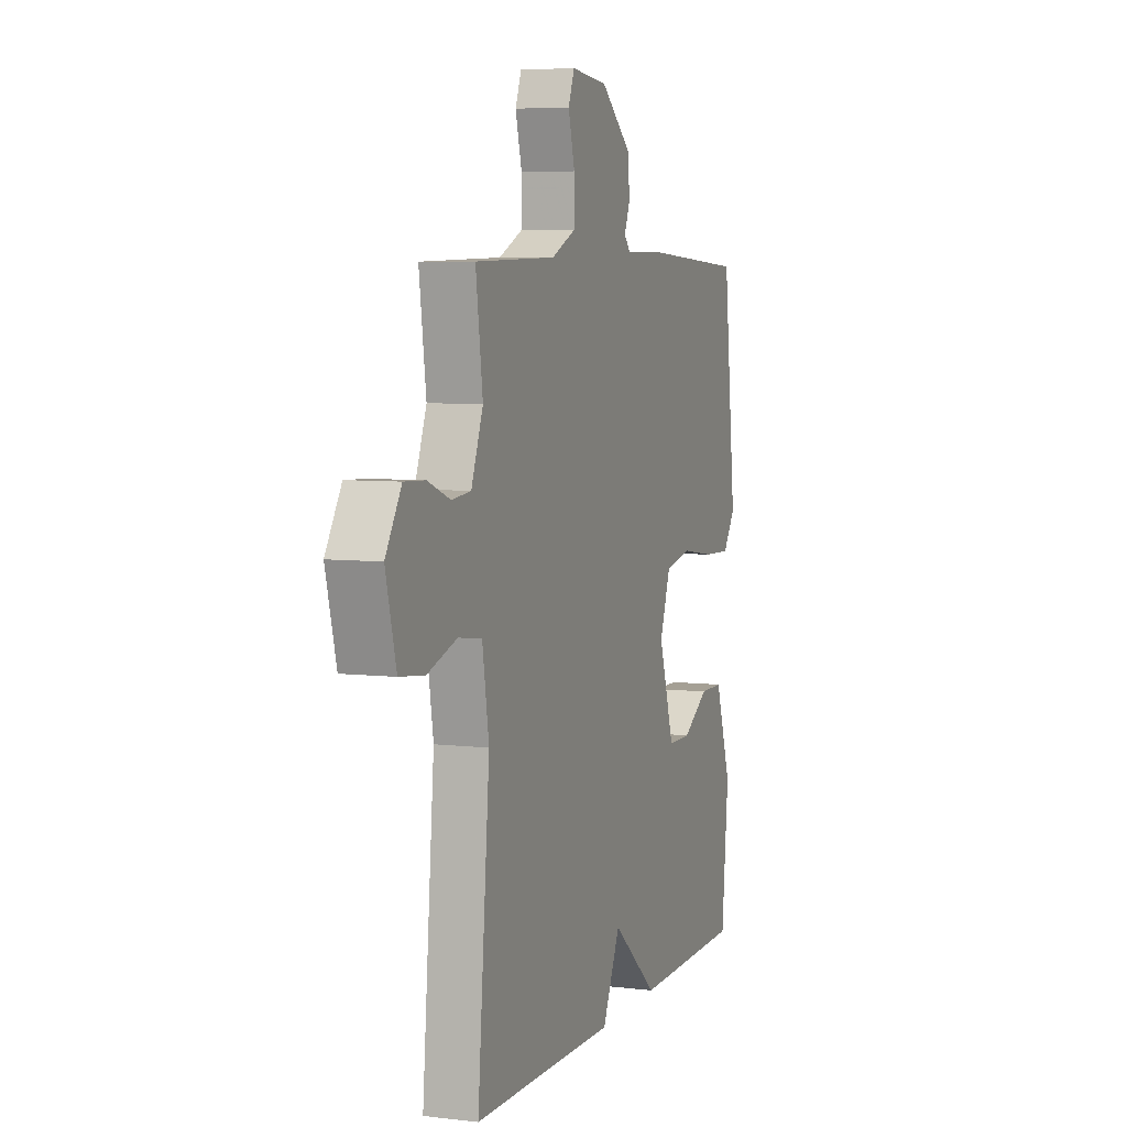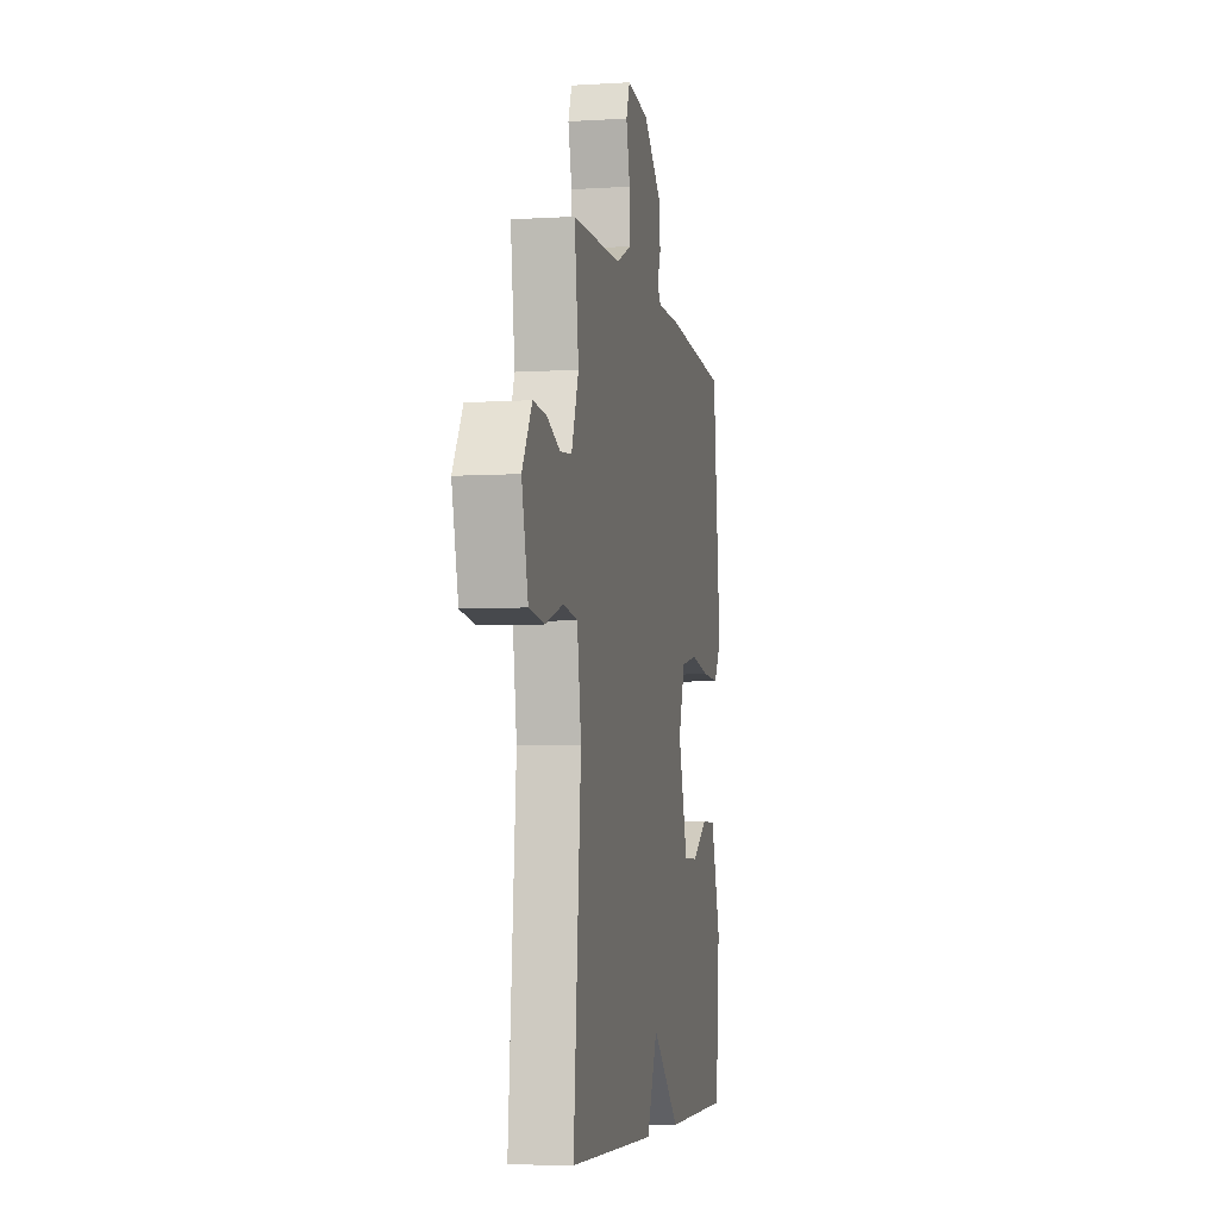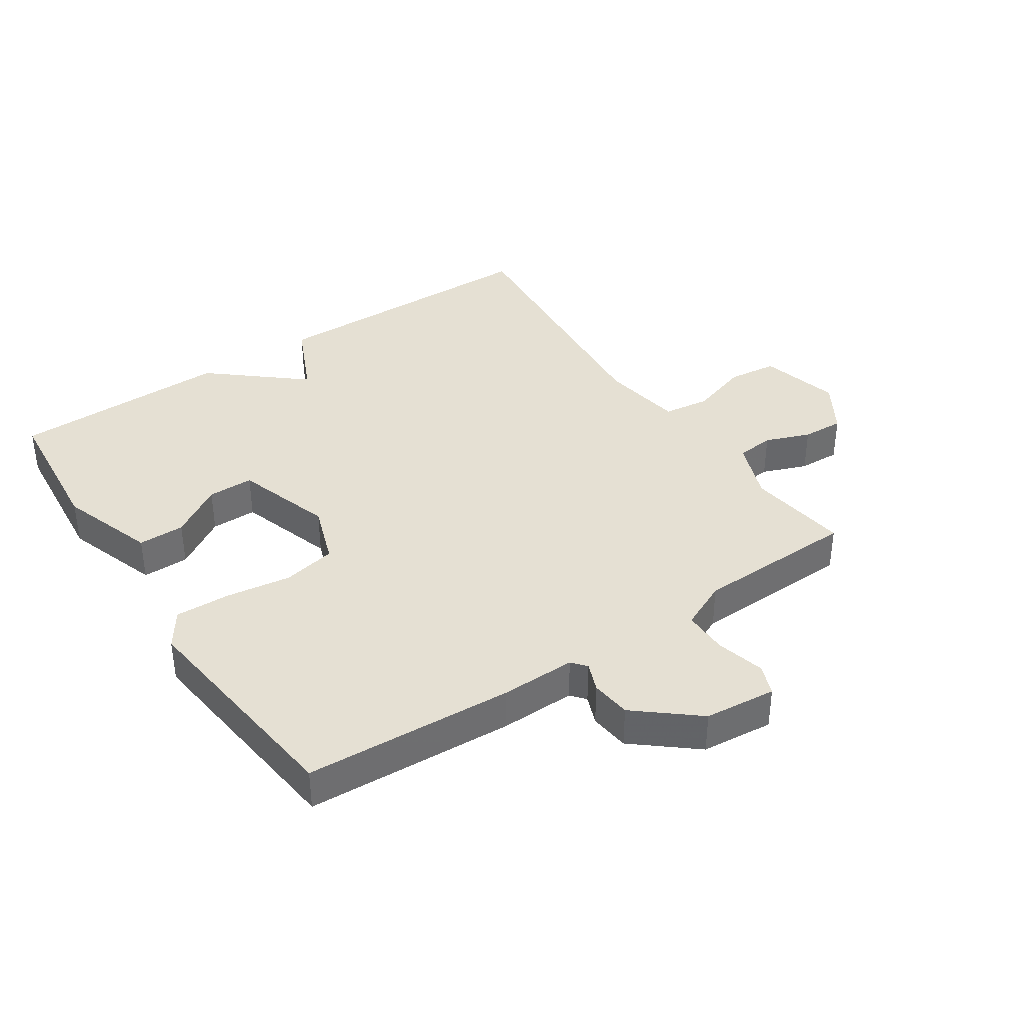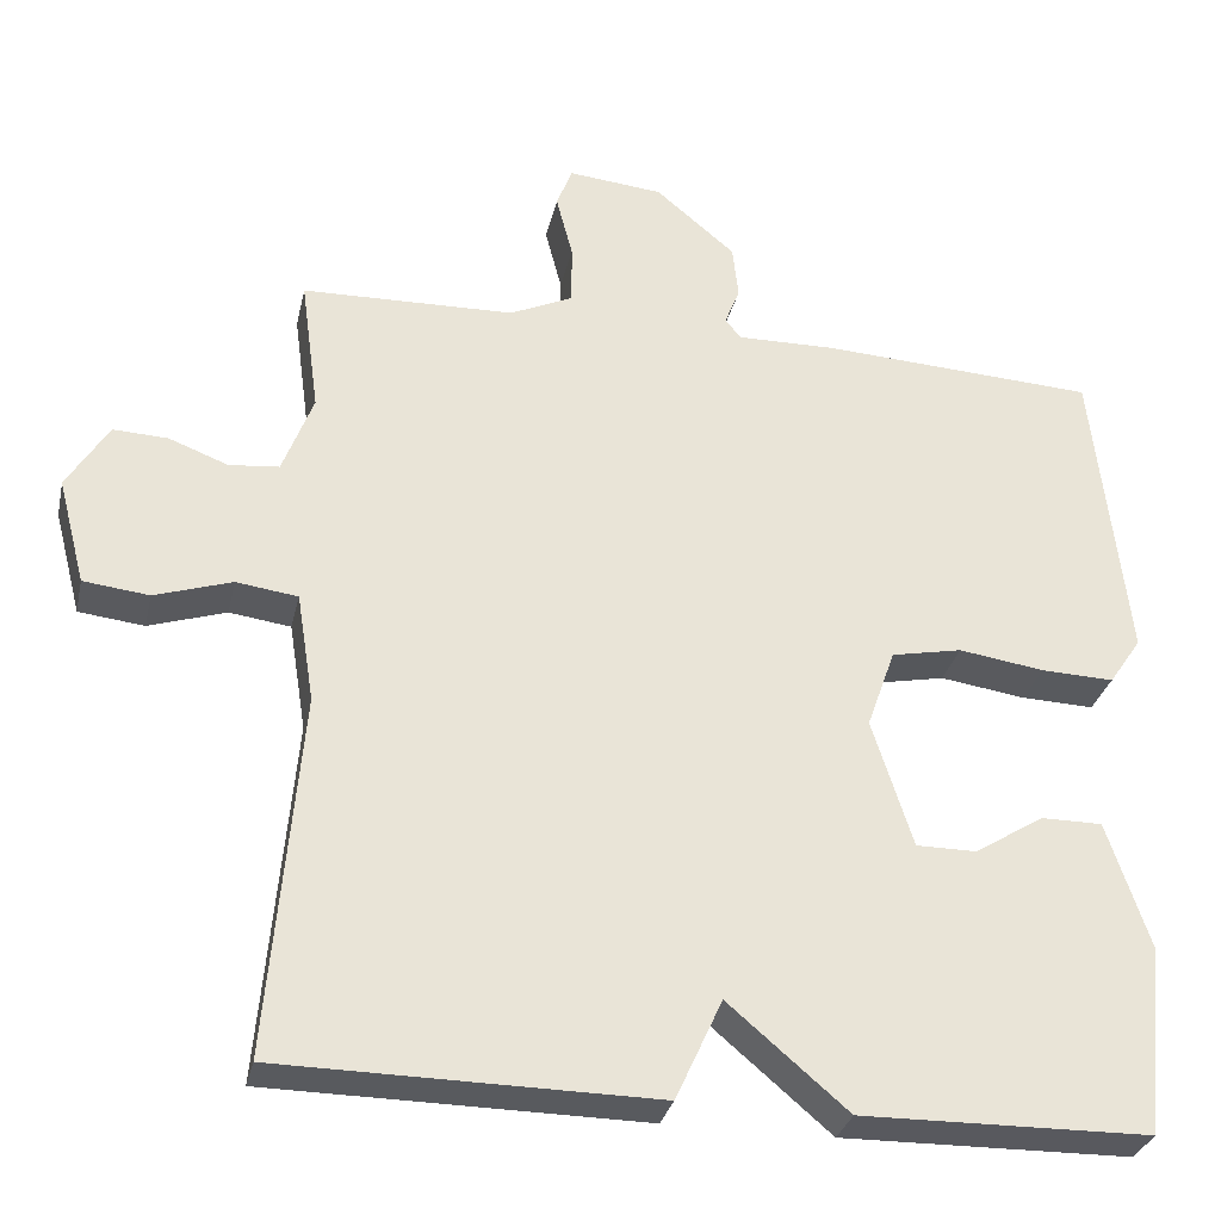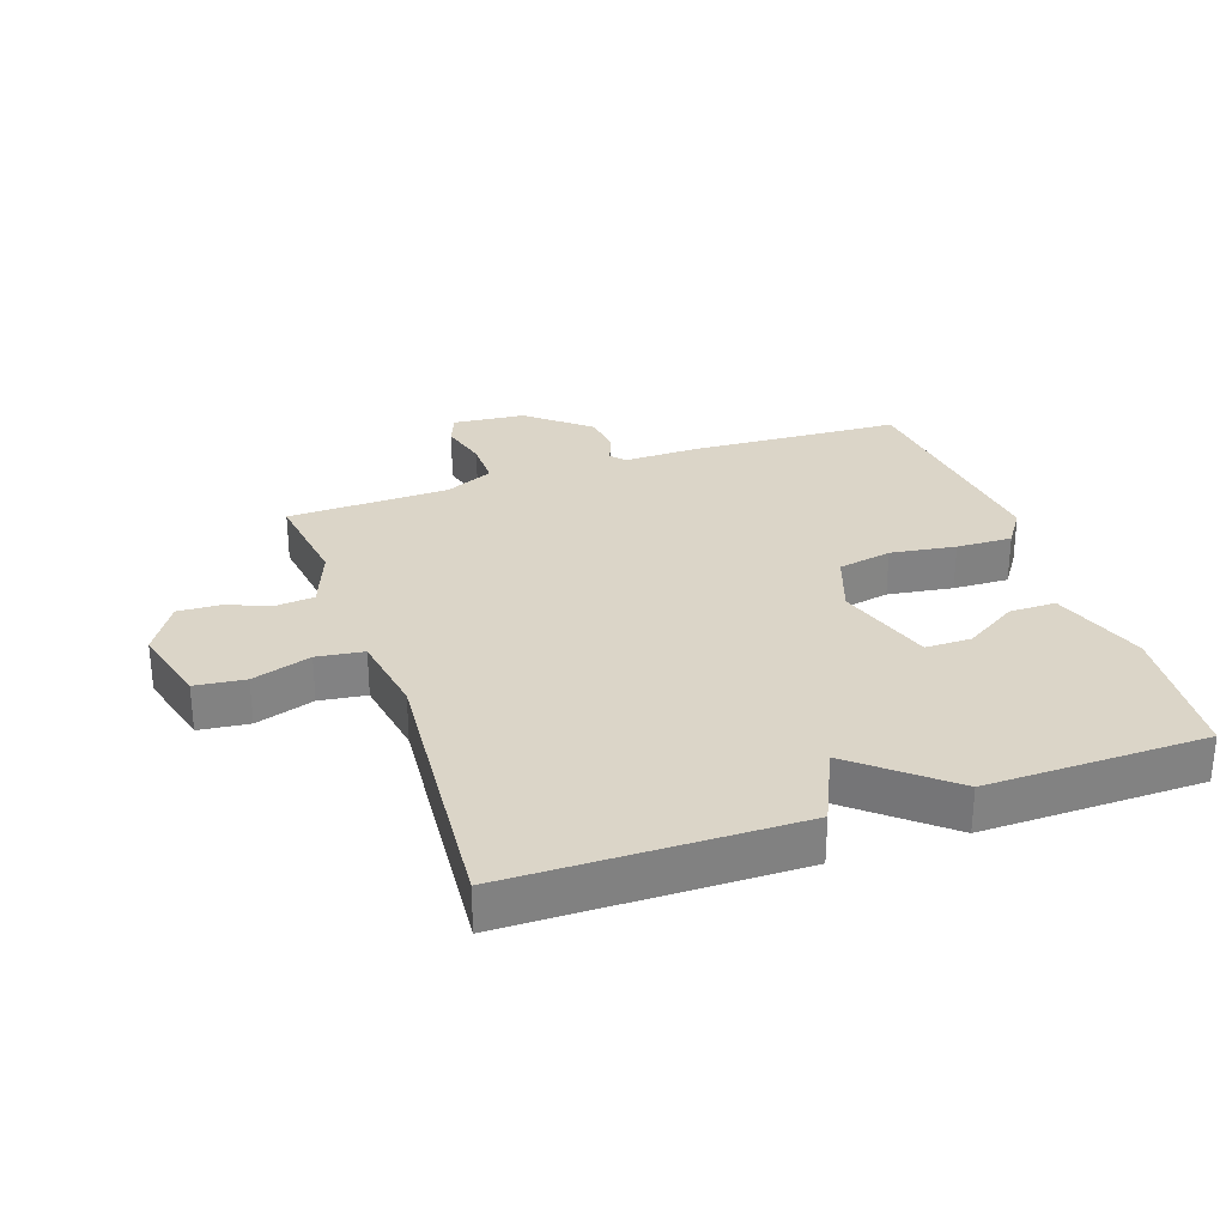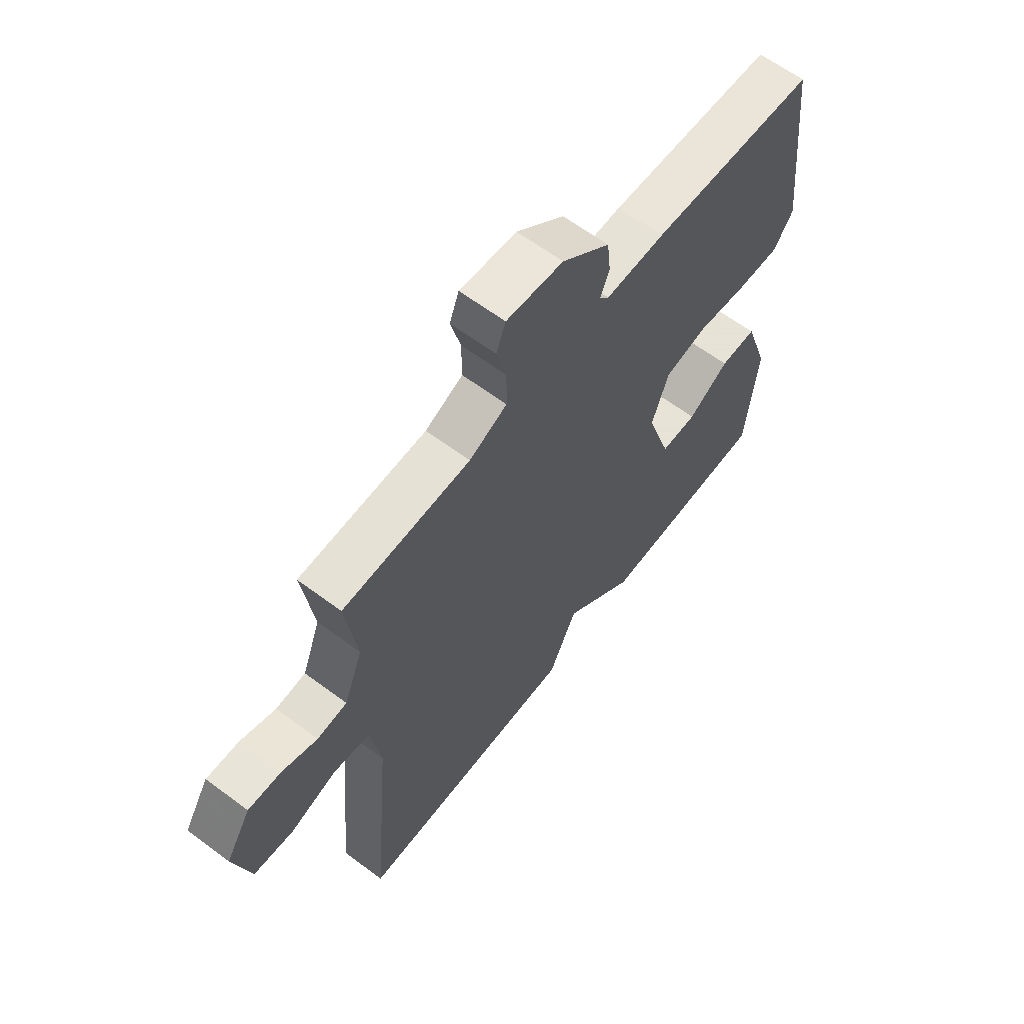
<metadata>
{"format":"obj","ext":"obj","renderer":"f3d","projection":"perspective","resolution":1024,"background":"white","views":[{"elev":5.9,"azim":109.9,"up":"+Z"},{"elev":-5.8,"azim":100.6,"up":"+Z"},{"elev":38.2,"azim":-33.8,"up":"+Y"},{"elev":-30.6,"azim":167.5,"up":"+Z"},{"elev":29.5,"azim":160.9,"up":"+Y"},{"elev":62.8,"azim":127.1,"up":"+Z"}]}
</metadata>
<code>
v 0.5 0.07 -0.5
v 0.048 0.07 -0.505
v -0.008 0.07 -0.383
v -0.152 0.07 -0.505
v -0.5 0.07 -0.5
v -0.522 0.07 -0.271
v -0.471 0.07 -0.119
v -0.397 0.07 -0.119
v -0.314 0.07 -0.171
v -0.241 0.07 -0.171
v -0.192 0.07 -0.017
v -0.226 0.07 0.079
v -0.311 0.07 0.096
v -0.414 0.07 0.081
v -0.502 0.07 0.078
v -0.541 0.07 0.135
v -0.5 0.07 0.5
v -0.168 0.07 0.518
v -0.049 0.07 0.516
v -0.03 0.07 0.539
v -0.048 0.07 0.585
v -0.041 0.07 0.649
v 0.055 0.07 0.729
v 0.169 0.07 0.74
v 0.188 0.07 0.691
v 0.168 0.07 0.614
v 0.168 0.07 0.542
v 0.244 0.07 0.507
v 0.5 0.07 0.5
v 0.478 0.07 0.338
v 0.515 0.07 0.241
v 0.575 0.07 0.235
v 0.646 0.07 0.262
v 0.712 0.07 0.265
v 0.762 0.07 0.184
v 0.729 0.07 0.057
v 0.65 0.07 0.048
v 0.557 0.07 0.078
v 0.483 0.07 0.068
v 0.462 0.07 -0.063
v 0.5 0 -0.5
v 0.048 0 -0.505
v -0.008 0 -0.383
v -0.152 0 -0.505
v -0.5 0 -0.5
v -0.522 0 -0.271
v -0.471 0 -0.119
v -0.397 0 -0.119
v -0.314 0 -0.171
v -0.241 0 -0.171
v -0.192 0 -0.017
v -0.226 0 0.079
v -0.311 0 0.096
v -0.414 0 0.081
v -0.502 0 0.078
v -0.541 0 0.135
v -0.5 0 0.5
v -0.168 0 0.518
v -0.049 0 0.516
v -0.03 0 0.539
v -0.048 0 0.585
v -0.041 0 0.649
v 0.055 0 0.729
v 0.169 0 0.74
v 0.188 0 0.691
v 0.168 0 0.614
v 0.168 0 0.542
v 0.244 0 0.507
v 0.5 0 0.5
v 0.478 0 0.338
v 0.515 0 0.241
v 0.575 0 0.235
v 0.646 0 0.262
v 0.712 0 0.265
v 0.762 0 0.184
v 0.729 0 0.057
v 0.65 0 0.048
v 0.557 0 0.078
v 0.483 0 0.068
v 0.462 0 -0.063
f 36 37 38
f 35 36 38
f 34 35 38
f 33 34 38
f 32 33 38
f 31 32 38 39
f 30 31 39
f 28 29 30
f 30 39 40
f 28 30 40
f 27 28 40
f 24 25 26
f 23 24 26
f 22 23 26
f 21 22 26
f 20 21 26
f 19 20 26 27
f 17 18 19
f 16 17 19
f 15 16 19
f 14 15 19
f 13 14 19
f 12 13 19 27
f 27 40 1
f 12 27 1
f 11 12 1
f 7 8 9
f 6 7 9
f 5 6 9
f 4 5 9
f 3 4 9
f 3 9 10
f 1 2 3
f 1 3 10 11
f 78 77 76
f 78 76 75
f 78 75 74
f 78 74 73
f 78 73 72
f 79 78 72 71
f 79 71 70
f 70 69 68
f 80 79 70
f 80 70 68
f 80 68 67
f 66 65 64
f 66 64 63
f 66 63 62
f 66 62 61
f 66 61 60
f 67 66 60 59
f 59 58 57
f 59 57 56
f 59 56 55
f 59 55 54
f 59 54 53
f 67 59 53 52
f 41 80 67
f 41 67 52
f 41 52 51
f 49 48 47
f 49 47 46
f 49 46 45
f 49 45 44
f 49 44 43
f 50 49 43
f 43 42 41
f 51 50 43 41
f 1 41 42 2
f 2 42 43 3
f 3 43 44 4
f 4 44 45 5
f 5 45 46 6
f 6 46 47 7
f 7 47 48 8
f 8 48 49 9
f 9 49 50 10
f 10 50 51 11
f 11 51 52 12
f 12 52 53 13
f 13 53 54 14
f 14 54 55 15
f 15 55 56 16
f 16 56 57 17
f 17 57 58 18
f 18 58 59 19
f 19 59 60 20
f 20 60 61 21
f 21 61 62 22
f 22 62 63 23
f 23 63 64 24
f 24 64 65 25
f 25 65 66 26
f 26 66 67 27
f 27 67 68 28
f 28 68 69 29
f 29 69 70 30
f 30 70 71 31
f 31 71 72 32
f 32 72 73 33
f 33 73 74 34
f 34 74 75 35
f 35 75 76 36
f 36 76 77 37
f 37 77 78 38
f 38 78 79 39
f 39 79 80 40
f 40 80 41 1

</code>
